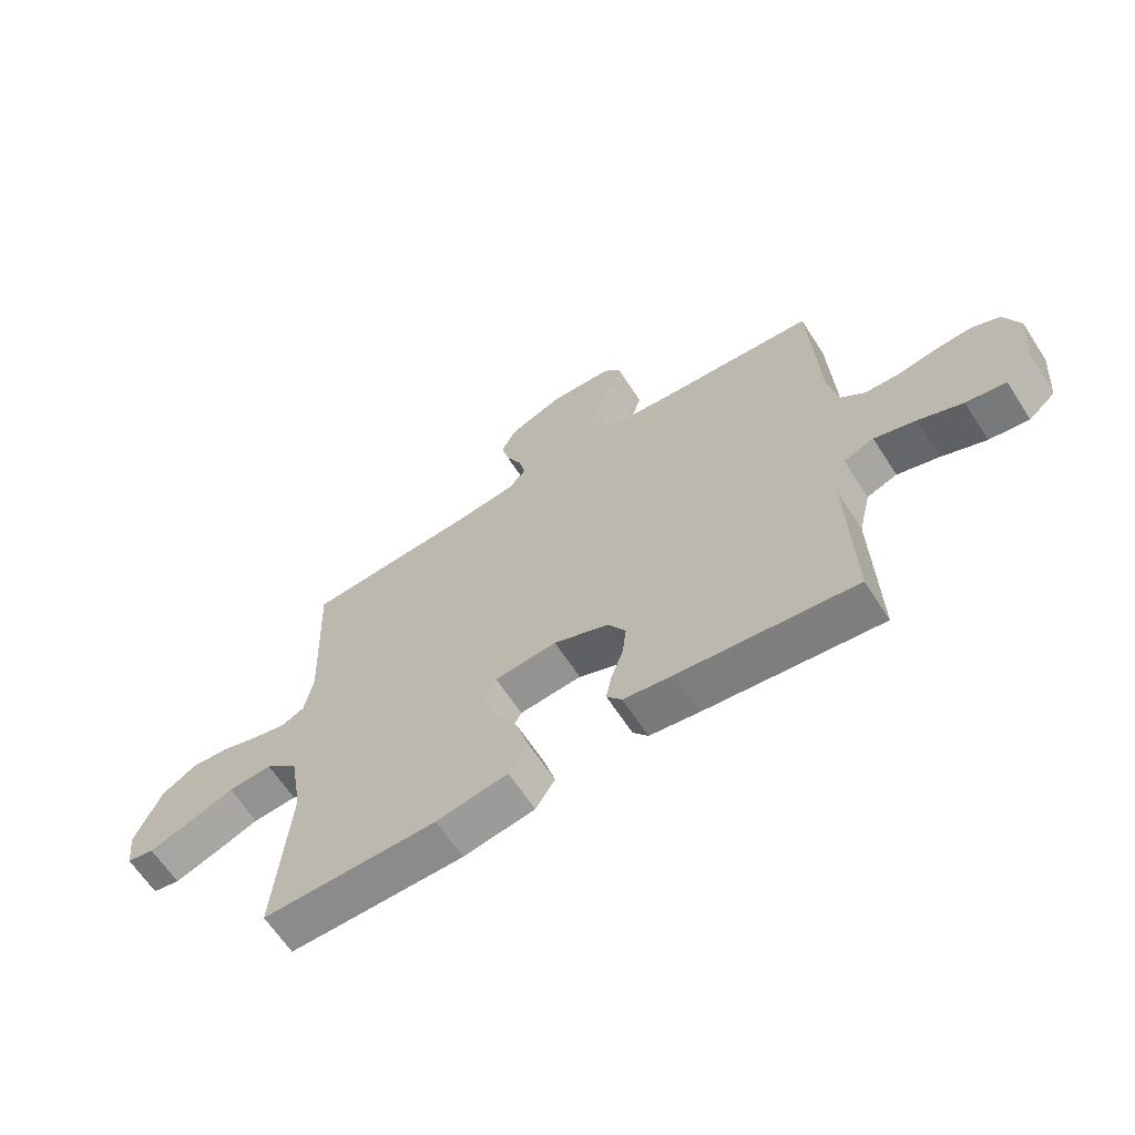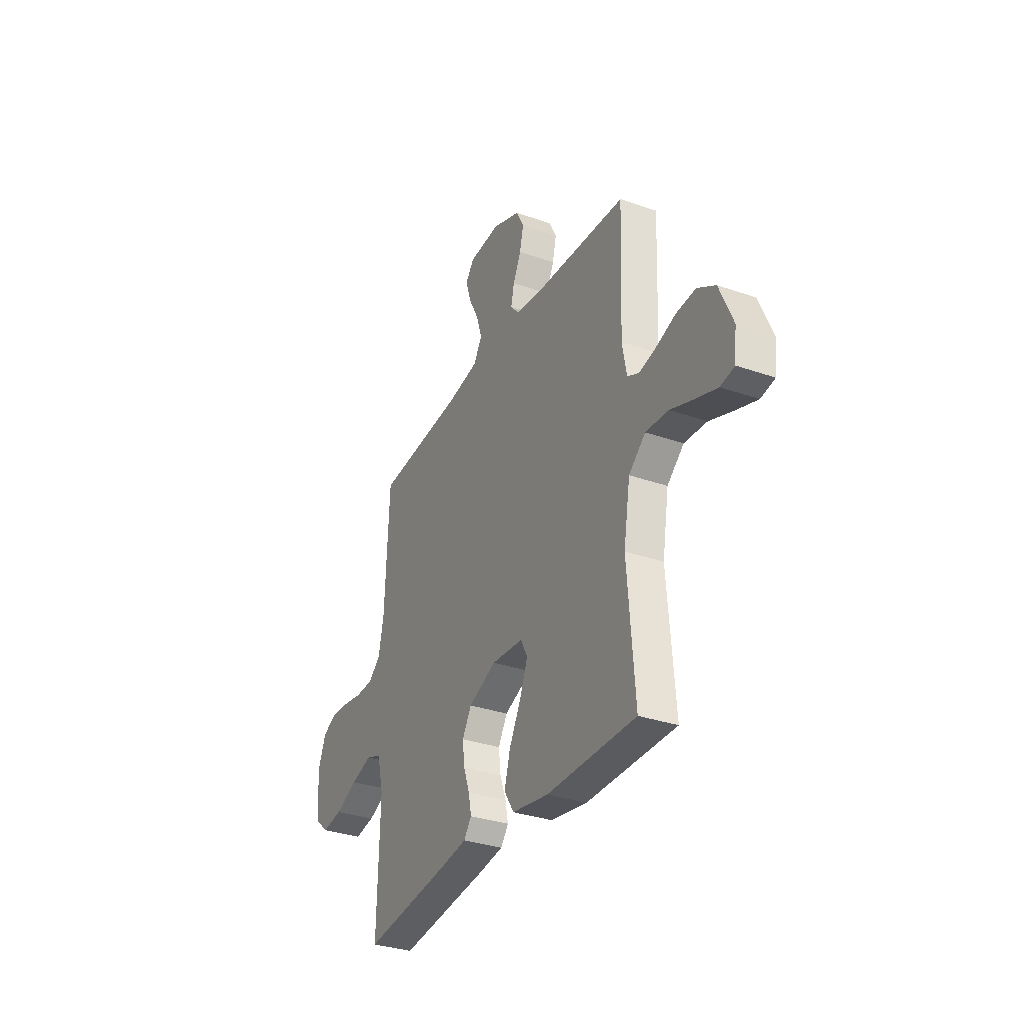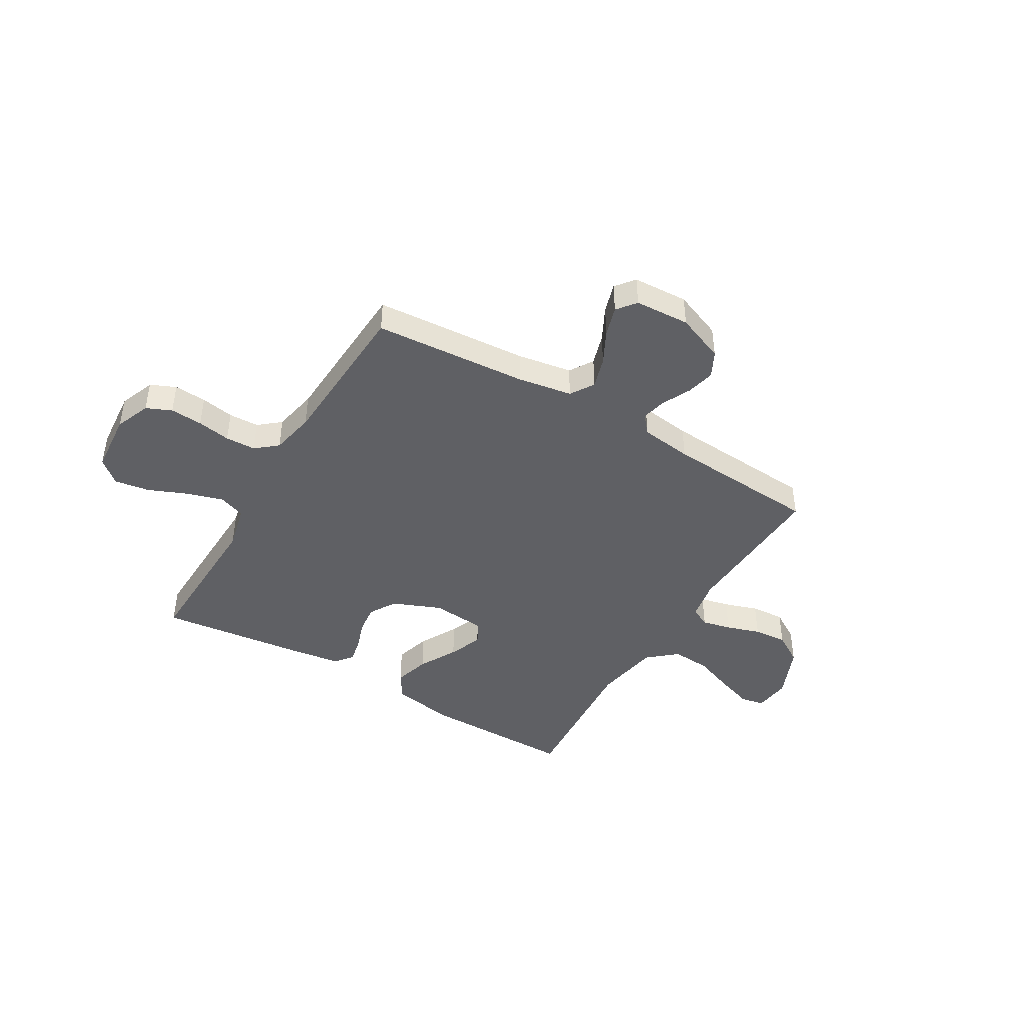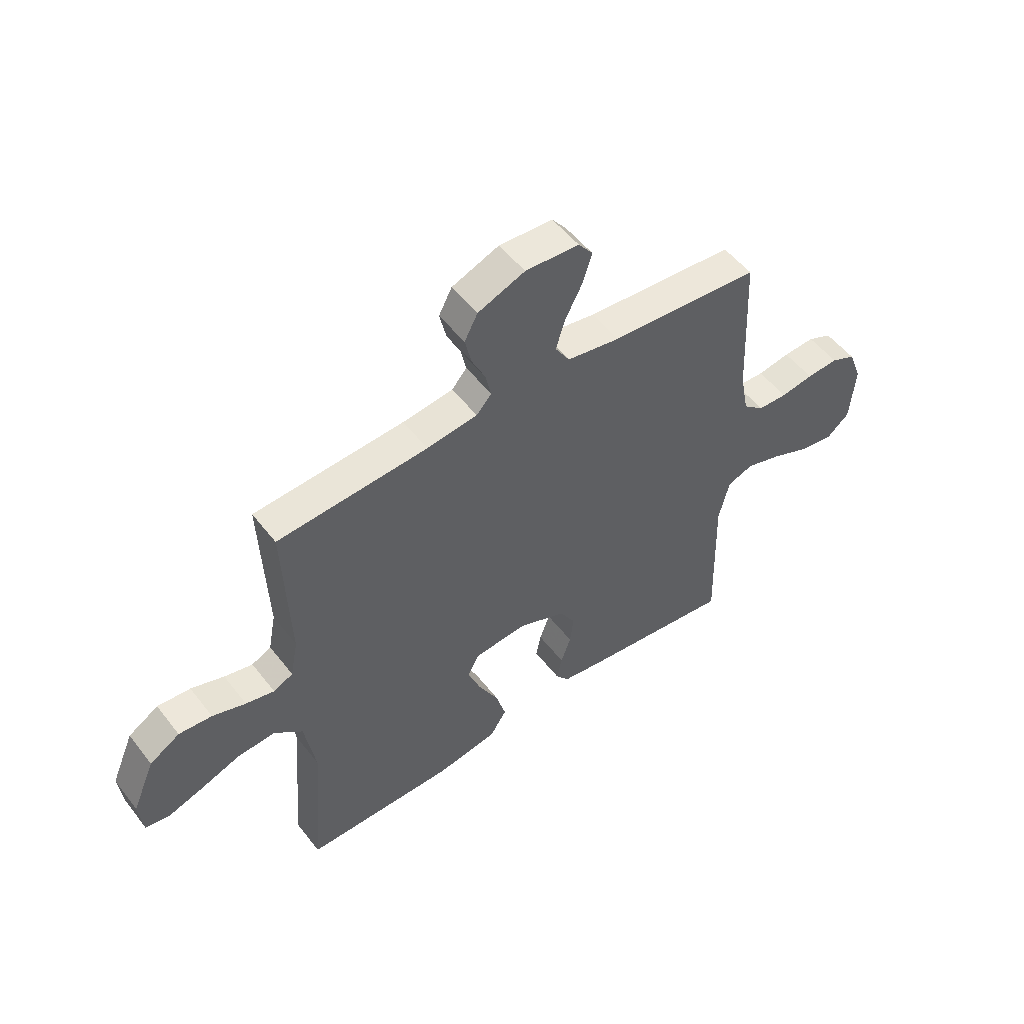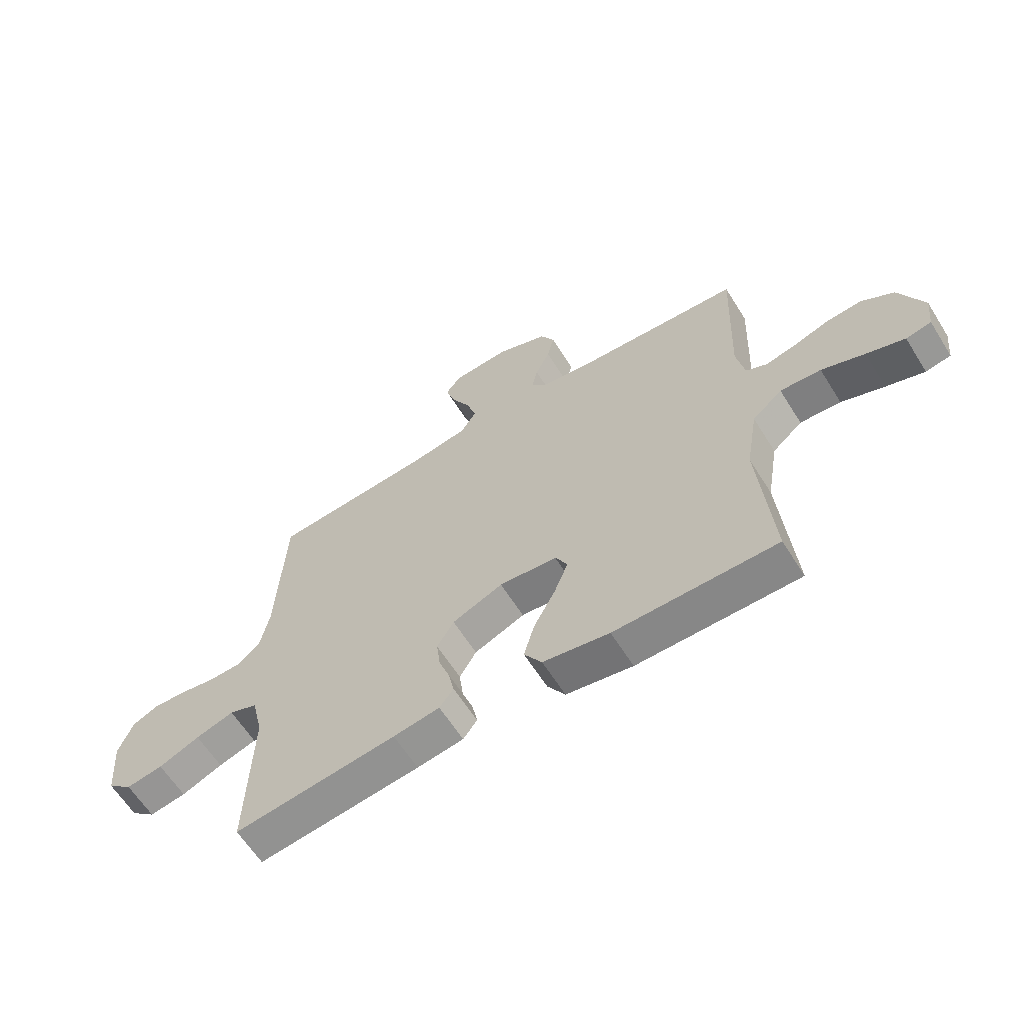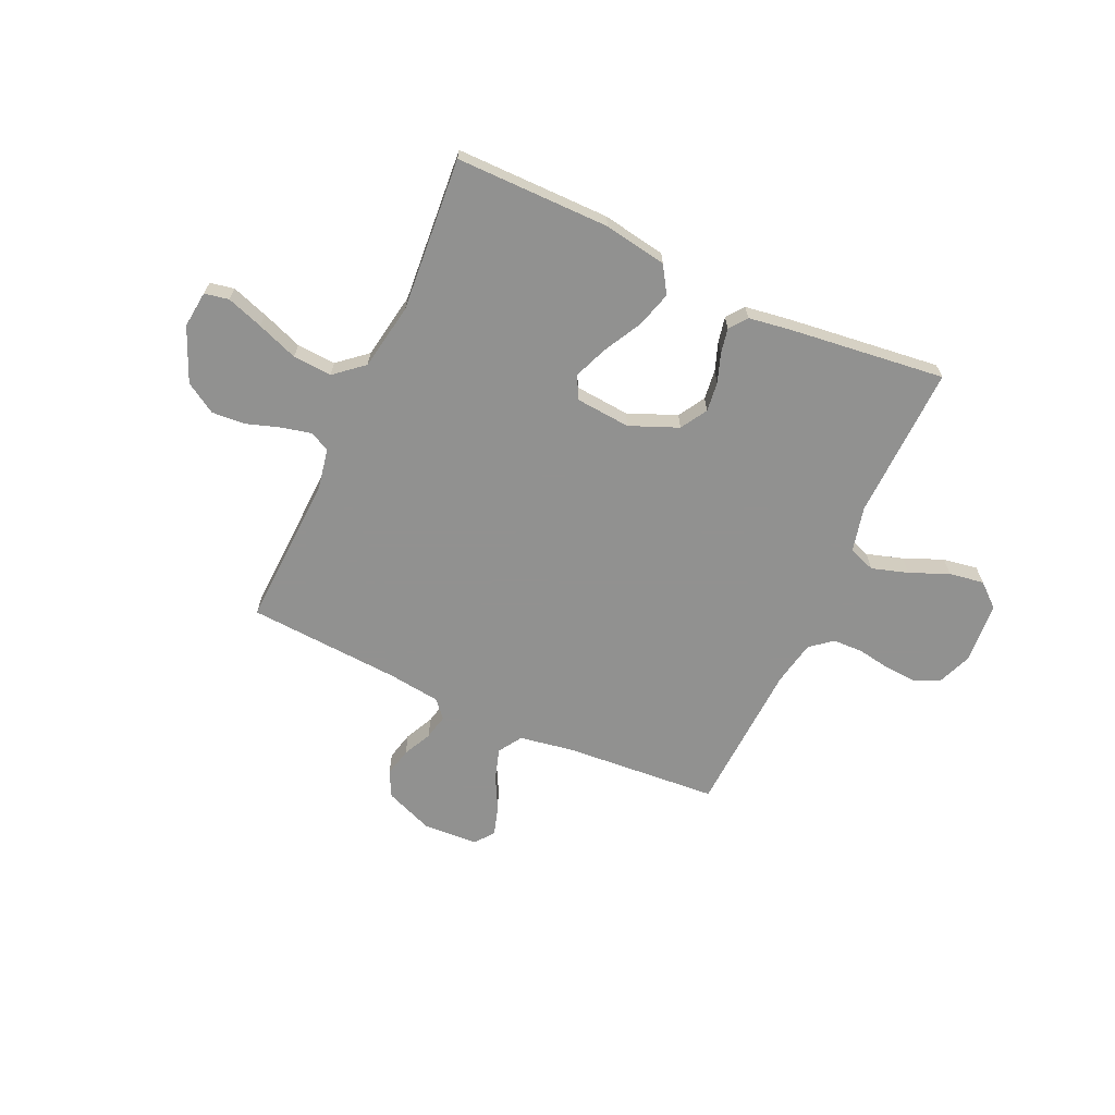
<metadata>
{"format":"obj","ext":"obj","renderer":"f3d","projection":"perspective","resolution":1024,"background":"white","views":[{"elev":-63.9,"azim":-147.1,"up":"+Z"},{"elev":-32.6,"azim":64.1,"up":"+Z"},{"elev":-43.9,"azim":-30.8,"up":"+Y"},{"elev":52.2,"azim":143.3,"up":"+Z"},{"elev":-62.3,"azim":32.1,"up":"+Z"},{"elev":-66.0,"azim":155.4,"up":"+Y"}]}
</metadata>
<code>
v -0.5 0.07 -0.5
v -0.492 0.07 -0.2
v -0.513 0.07 -0.112
v -0.565 0.07 -0.093
v -0.636 0.07 -0.115
v -0.712 0.07 -0.147
v -0.78 0.07 -0.158
v -0.826 0.07 -0.119
v -0.836 0.07 0
v -0.809 0.07 0.069
v -0.76 0.07 0.091
v -0.697 0.07 0.087
v -0.632 0.07 0.076
v -0.573 0.07 0.078
v -0.531 0.07 0.113
v -0.514 0.07 0.2
v -0.5 0.07 0.5
v -0.2 0.07 0.523
v -0.094 0.07 0.541
v -0.065 0.07 0.587
v -0.084 0.07 0.648
v -0.118 0.07 0.713
v -0.136 0.07 0.771
v -0.107 0.07 0.808
v 0 0.07 0.814
v 0.094 0.07 0.777
v 0.12 0.07 0.727
v 0.107 0.07 0.671
v 0.08 0.07 0.615
v 0.069 0.07 0.566
v 0.099 0.07 0.532
v 0.2 0.07 0.519
v 0.5 0.07 0.5
v 0.488 0.07 0.2
v 0.503 0.07 0.121
v 0.542 0.07 0.102
v 0.599 0.07 0.115
v 0.665 0.07 0.137
v 0.731 0.07 0.142
v 0.791 0.07 0.105
v 0.836 0.07 0
v 0.828 0.07 -0.072
v 0.781 0.07 -0.081
v 0.71 0.07 -0.057
v 0.63 0.07 -0.027
v 0.554 0.07 -0.022
v 0.498 0.07 -0.07
v 0.476 0.07 -0.2
v 0.5 0.07 -0.5
v 0.2 0.07 -0.5
v 0.077 0.07 -0.479
v 0.044 0.07 -0.427
v 0.064 0.07 -0.357
v 0.104 0.07 -0.282
v 0.13 0.07 -0.216
v 0.107 0.07 -0.172
v 0 0.07 -0.163
v -0.094 0.07 -0.202
v -0.125 0.07 -0.254
v -0.118 0.07 -0.312
v -0.098 0.07 -0.368
v -0.088 0.07 -0.417
v -0.114 0.07 -0.451
v -0.2 0.07 -0.464
v -0.5 0 -0.5
v -0.492 0 -0.2
v -0.513 0 -0.112
v -0.565 0 -0.093
v -0.636 0 -0.115
v -0.712 0 -0.147
v -0.78 0 -0.158
v -0.826 0 -0.119
v -0.836 0 0
v -0.809 0 0.069
v -0.76 0 0.091
v -0.697 0 0.087
v -0.632 0 0.076
v -0.573 0 0.078
v -0.531 0 0.113
v -0.514 0 0.2
v -0.5 0 0.5
v -0.2 0 0.523
v -0.094 0 0.541
v -0.065 0 0.587
v -0.084 0 0.648
v -0.118 0 0.713
v -0.136 0 0.771
v -0.107 0 0.808
v 0 0 0.814
v 0.094 0 0.777
v 0.12 0 0.727
v 0.107 0 0.671
v 0.08 0 0.615
v 0.069 0 0.566
v 0.099 0 0.532
v 0.2 0 0.519
v 0.5 0 0.5
v 0.488 0 0.2
v 0.503 0 0.121
v 0.542 0 0.102
v 0.599 0 0.115
v 0.665 0 0.137
v 0.731 0 0.142
v 0.791 0 0.105
v 0.836 0 0
v 0.828 0 -0.072
v 0.781 0 -0.081
v 0.71 0 -0.057
v 0.63 0 -0.027
v 0.554 0 -0.022
v 0.498 0 -0.07
v 0.476 0 -0.2
v 0.5 0 -0.5
v 0.2 0 -0.5
v 0.077 0 -0.479
v 0.044 0 -0.427
v 0.064 0 -0.357
v 0.104 0 -0.282
v 0.13 0 -0.216
v 0.107 0 -0.172
v 0 0 -0.163
v -0.094 0 -0.202
v -0.125 0 -0.254
v -0.118 0 -0.312
v -0.098 0 -0.368
v -0.088 0 -0.417
v -0.114 0 -0.451
v -0.2 0 -0.464
f 63 64 1 2
f 60 61 62 63
f 59 60 63 2
f 58 59 2 3
f 57 58 3 4
f 56 57 4
f 51 52 53 54
f 51 54 55
f 48 49 50 51
f 47 48 51 55
f 46 47 55 56
f 42 43 44 45
f 40 41 42 45
f 40 45 46
f 37 38 39 40
f 36 37 40 46
f 35 36 46 56
f 32 33 34
f 31 32 34 35
f 26 27 28 29
f 26 29 30
f 25 26 30
f 24 25 30
f 21 22 23 24
f 20 21 24 30
f 19 20 30 31
f 16 17 18
f 15 16 18 19
f 10 11 12 13
f 10 13 14
f 9 10 14
f 8 9 14
f 5 6 7 8
f 4 5 8 14
f 56 4 14 15
f 31 35 56
f 15 19 31 56
f 66 65 128 127
f 127 126 125 124
f 66 127 124 123
f 67 66 123 122
f 68 67 122 121
f 68 121 120
f 118 117 116 115
f 119 118 115
f 115 114 113 112
f 119 115 112 111
f 120 119 111 110
f 109 108 107 106
f 109 106 105 104
f 110 109 104
f 104 103 102 101
f 110 104 101 100
f 120 110 100 99
f 98 97 96
f 99 98 96 95
f 93 92 91 90
f 94 93 90
f 94 90 89
f 94 89 88
f 88 87 86 85
f 94 88 85 84
f 95 94 84 83
f 82 81 80
f 83 82 80 79
f 77 76 75 74
f 78 77 74
f 78 74 73
f 78 73 72
f 72 71 70 69
f 78 72 69 68
f 79 78 68 120
f 120 99 95
f 120 95 83 79
f 1 65 66 2
f 2 66 67 3
f 3 67 68 4
f 4 68 69 5
f 5 69 70 6
f 6 70 71 7
f 7 71 72 8
f 8 72 73 9
f 9 73 74 10
f 10 74 75 11
f 11 75 76 12
f 12 76 77 13
f 13 77 78 14
f 14 78 79 15
f 15 79 80 16
f 16 80 81 17
f 17 81 82 18
f 18 82 83 19
f 19 83 84 20
f 20 84 85 21
f 21 85 86 22
f 22 86 87 23
f 23 87 88 24
f 24 88 89 25
f 25 89 90 26
f 26 90 91 27
f 27 91 92 28
f 28 92 93 29
f 29 93 94 30
f 30 94 95 31
f 31 95 96 32
f 32 96 97 33
f 33 97 98 34
f 34 98 99 35
f 35 99 100 36
f 36 100 101 37
f 37 101 102 38
f 38 102 103 39
f 39 103 104 40
f 40 104 105 41
f 41 105 106 42
f 42 106 107 43
f 43 107 108 44
f 44 108 109 45
f 45 109 110 46
f 46 110 111 47
f 47 111 112 48
f 48 112 113 49
f 49 113 114 50
f 50 114 115 51
f 51 115 116 52
f 52 116 117 53
f 53 117 118 54
f 54 118 119 55
f 55 119 120 56
f 56 120 121 57
f 57 121 122 58
f 58 122 123 59
f 59 123 124 60
f 60 124 125 61
f 61 125 126 62
f 62 126 127 63
f 63 127 128 64
f 64 128 65 1

</code>
